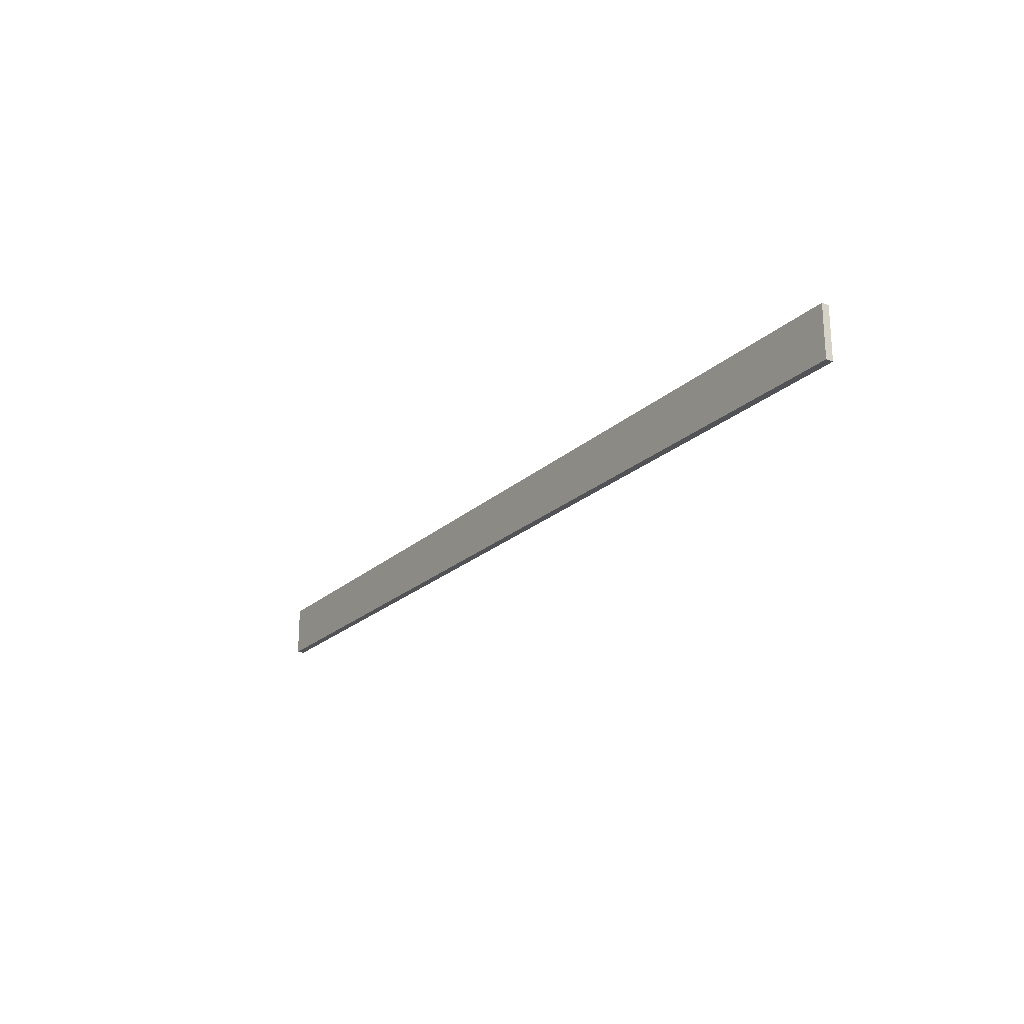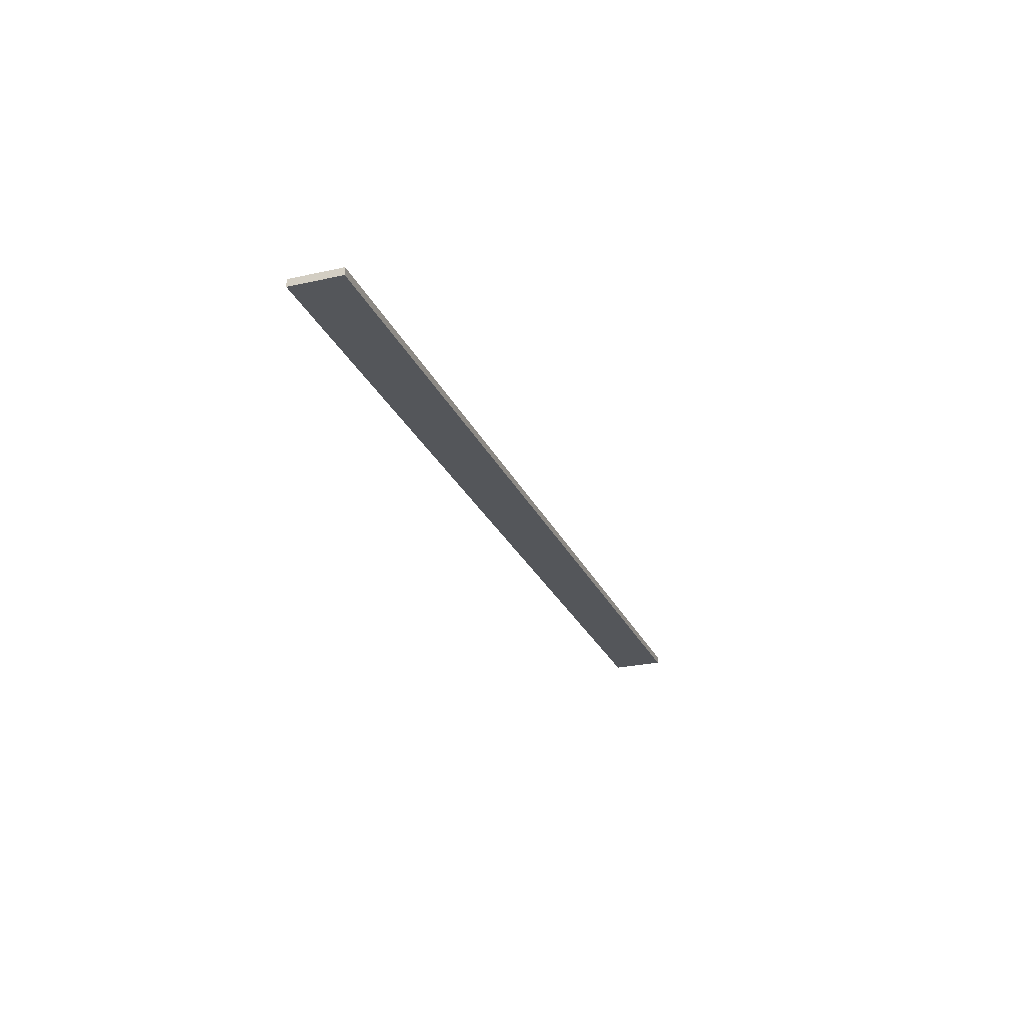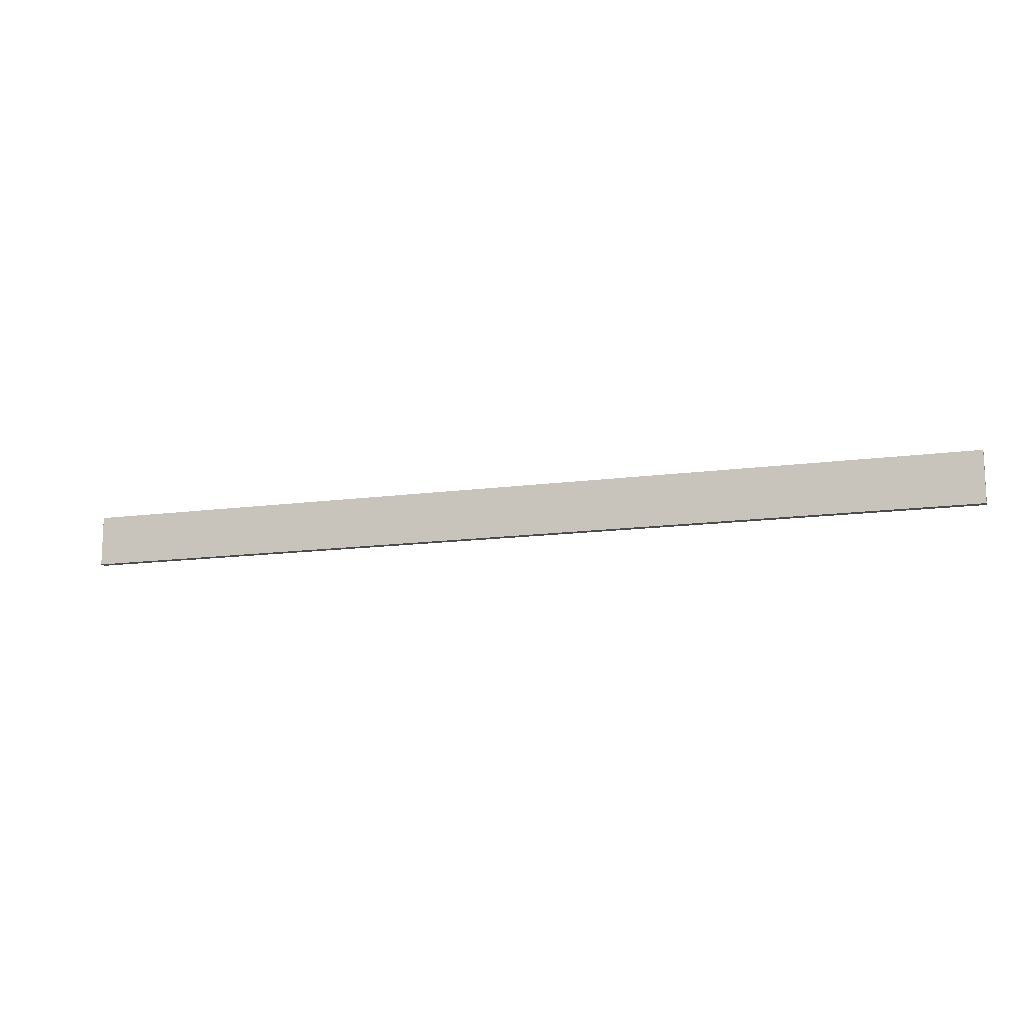
<metadata>
{"format":"obj","ext":"obj","renderer":"f3d","projection":"perspective","resolution":1024,"background":"white","views":[{"elev":-22.1,"azim":56.6,"up":"+Y"},{"elev":-25.5,"azim":109.8,"up":"+Z"},{"elev":-13.7,"azim":-162.8,"up":"+Y"}]}
</metadata>
<code>
v -63 0 11
v -63 0 10
v -63 7 11
v -63 7 10
v 63 0 11
v 63 0 10
v 63 7 11
v 63 7 10
v -63 0 11
v -63 7 11
v 63 0 11
v 63 7 11
v -63 0 10
v -63 7 10
v 63 0 10
v 63 7 10
v -63 0 11
v 63 0 11
v -63 0 10
v 63 0 10
v -63 7 11
v 63 7 11
v -63 7 10
v 63 7 10
f 3 2 1
f 4 2 3
f 5 6 7
f 7 6 8
f 11 10 9
f 12 10 11
f 13 14 15
f 15 14 16
f 19 18 17
f 20 18 19
f 21 22 23
f 23 22 24

</code>
